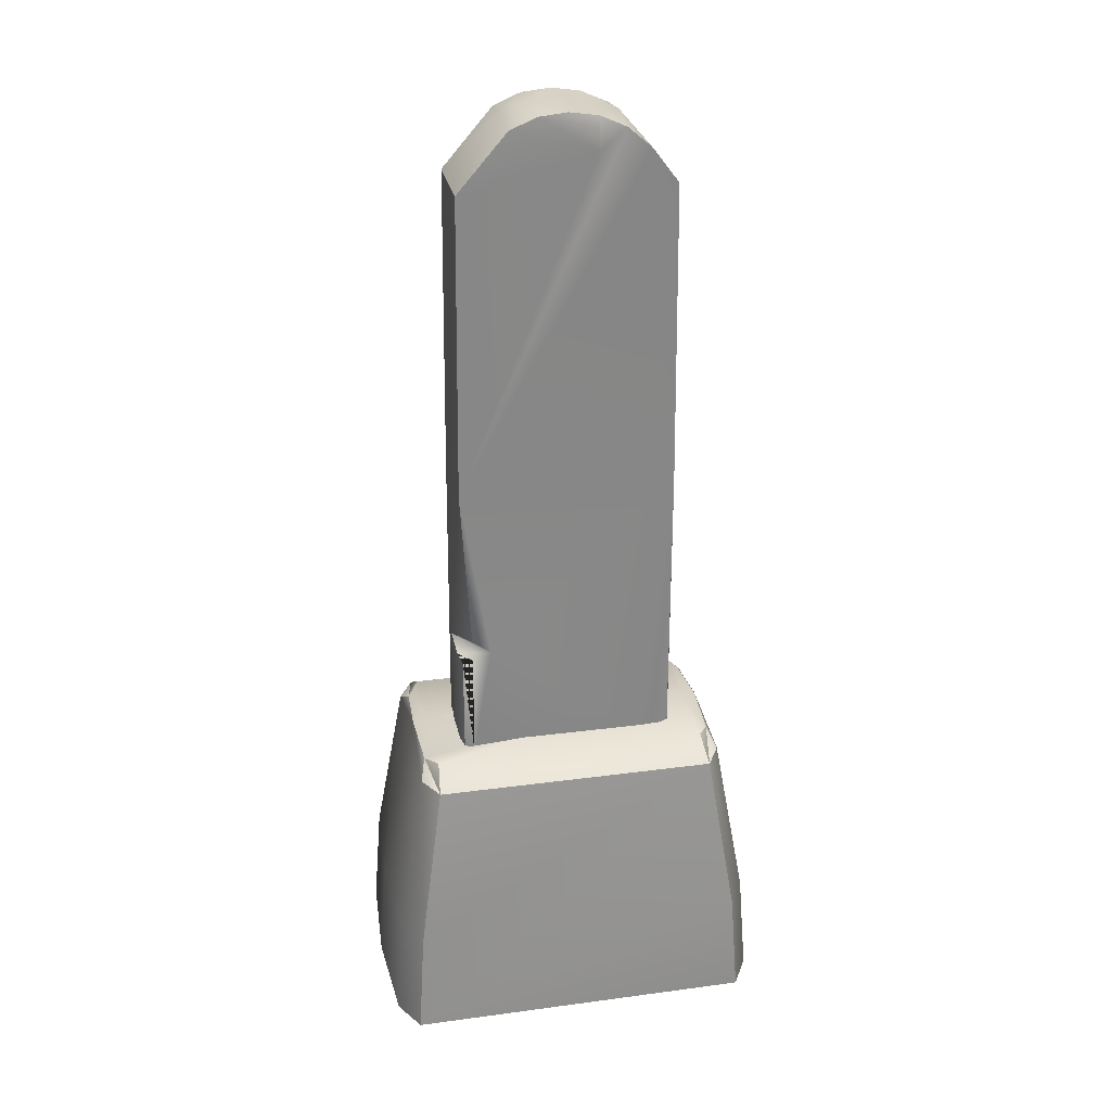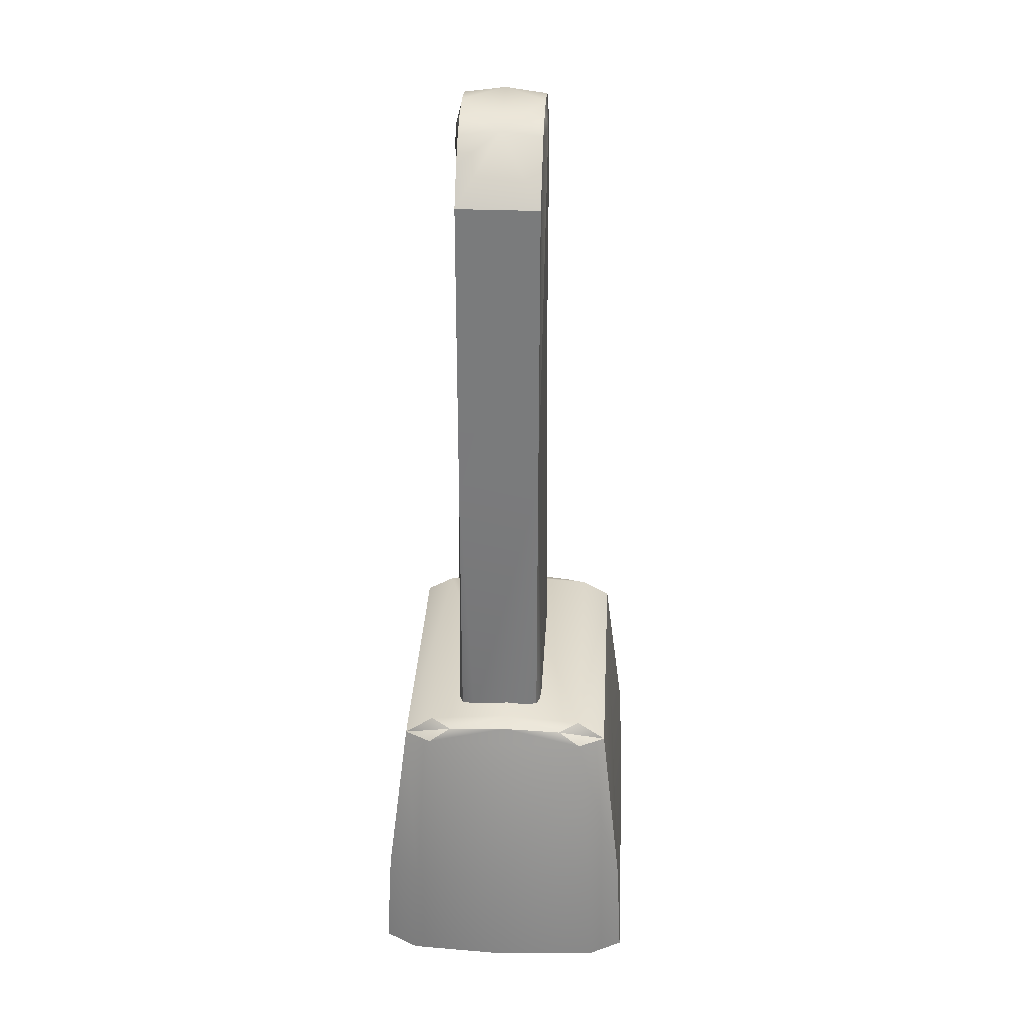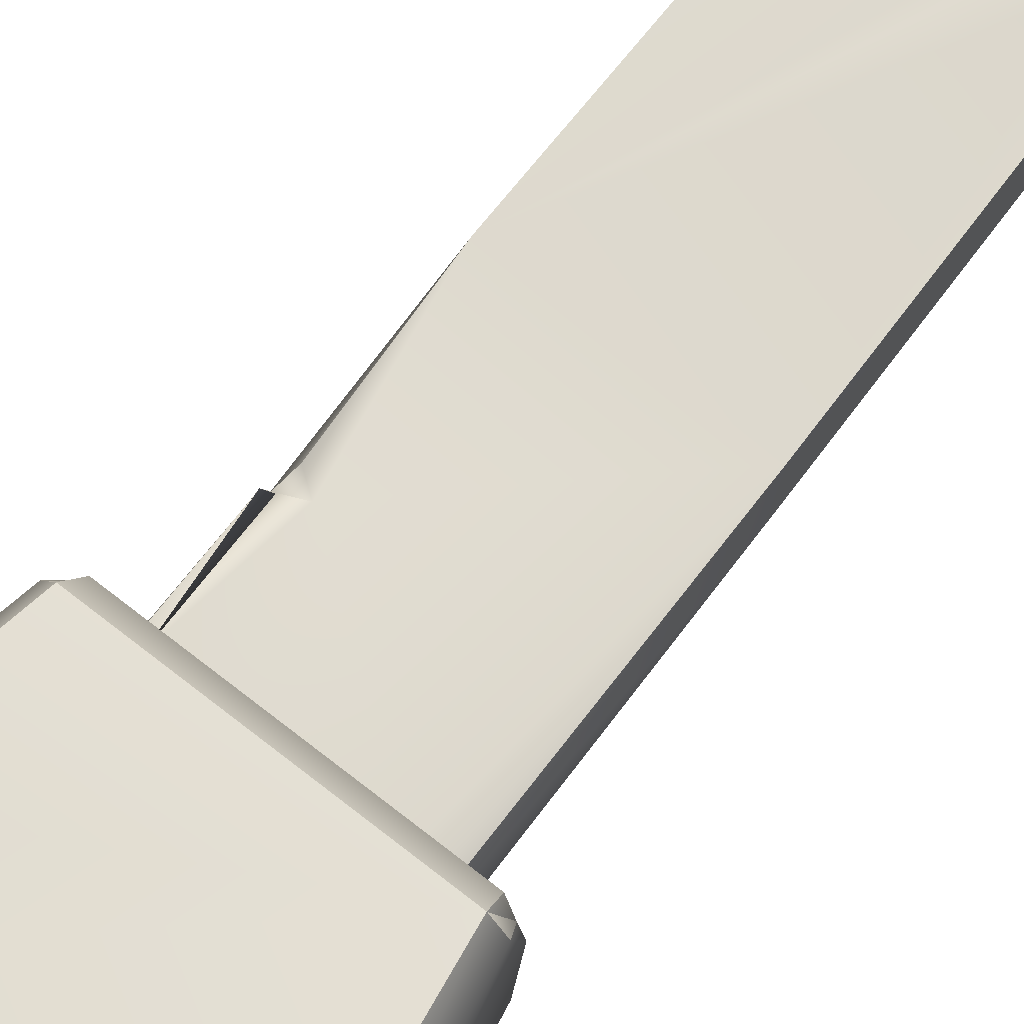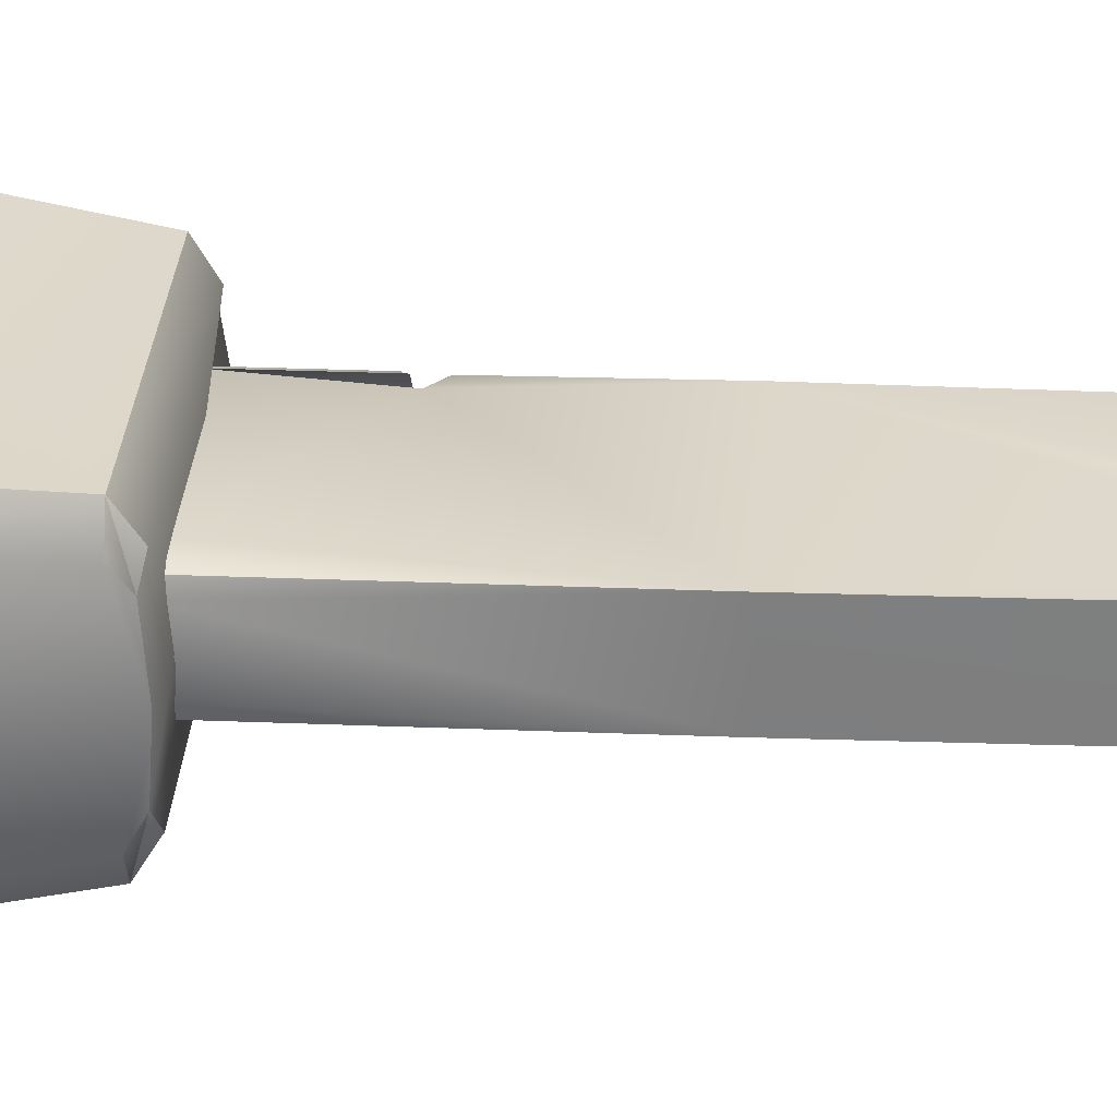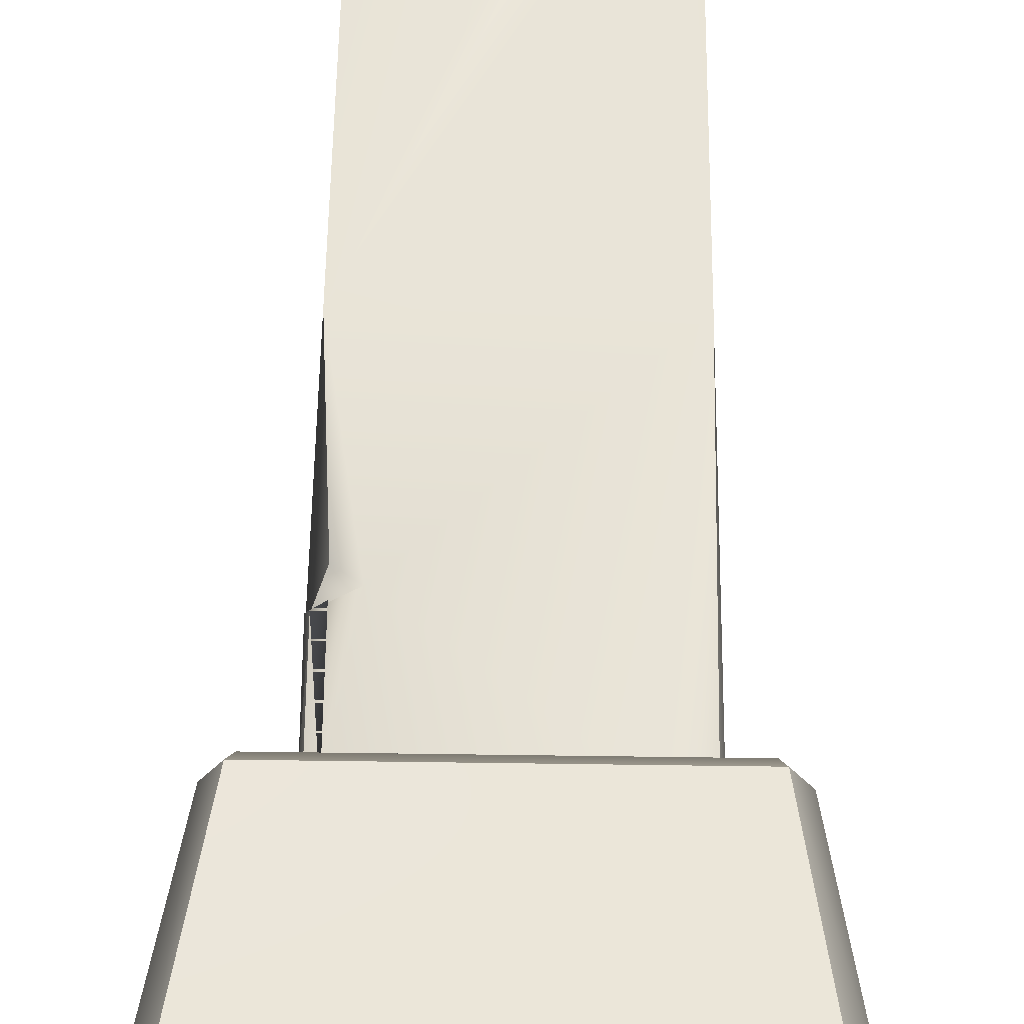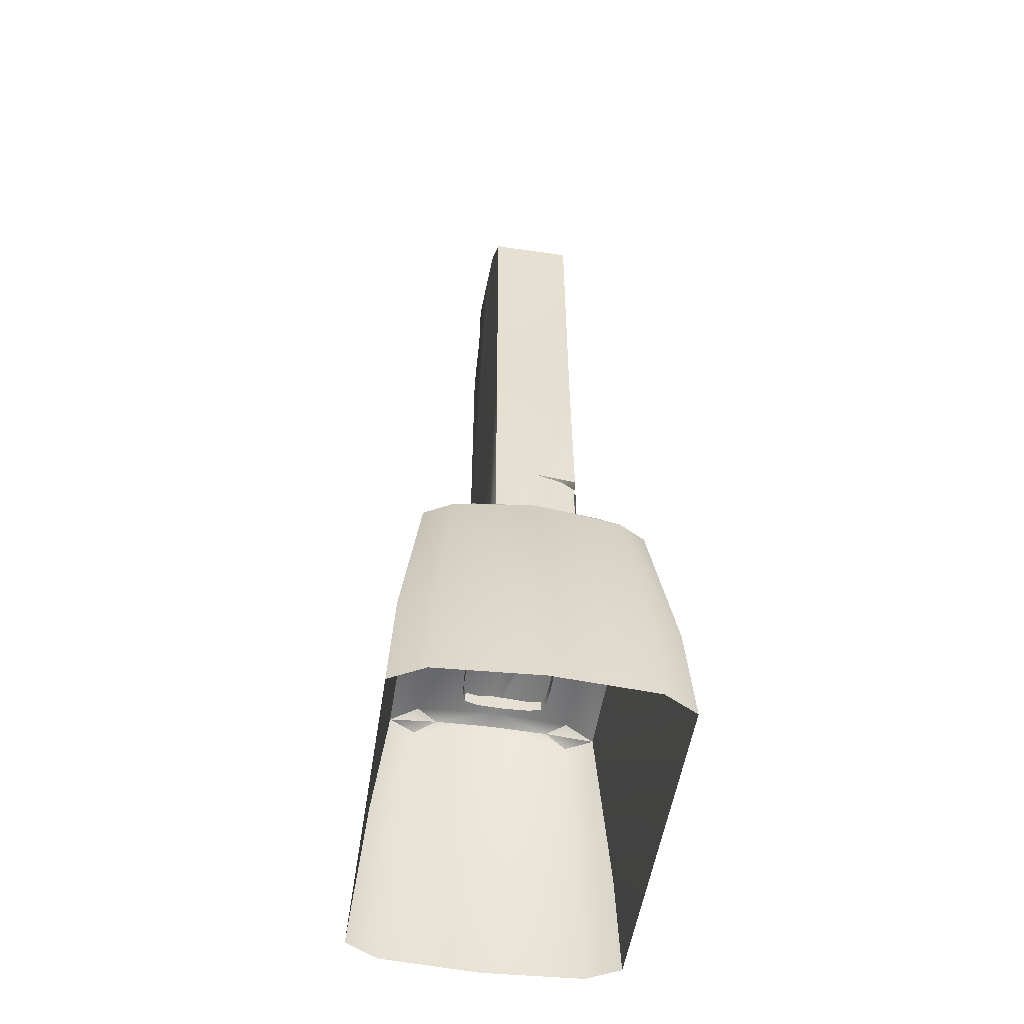
<metadata>
{"format":"obj","ext":"obj","renderer":"f3d","projection":"perspective","resolution":1024,"background":"white","views":[{"elev":28.5,"azim":-11.4,"up":"+Y"},{"elev":32.0,"azim":93.2,"up":"+Y"},{"elev":72.1,"azim":37.8,"up":"+Z"},{"elev":30.2,"azim":93.3,"up":"+Z"},{"elev":61.4,"azim":0.8,"up":"+Z"},{"elev":-52.2,"azim":-98.8,"up":"+Y"}]}
</metadata>
<code>
v  104.5 3.889 -39.2
v  109 -5.54 -54.77
v  98.28 -5.54 -74.13
v  104.5 3.889 45.83
v  96.09 7.189 60.24
v  98.28 -5.54 80.76
v  -107.5 3.889 45.83
v  -112 -5.54 61.4
v  -101.3 -5.54 80.76
v  -107.5 3.889 -39.2
v  -99.08 7.189 -53.61
v  -101.3 -5.54 -74.13
v  134.6 -200.5 -68.41
v  121.4 -200.5 -92.31
v  116.5 -125.3 -88.43
v  129.2 -125.3 -65.49
v  -119.5 -125.3 -88.43
v  -137.6 -200.5 -68.41
v  -136.5 -125.3 3.315
v  -132.2 -125.3 -65.49
v  -124.4 -200.5 -92.31
v  96.09 7.189 -53.61
v  -112 -5.54 -54.77
v  -137.6 -200.5 75.04
v  -124.4 -200.5 98.94
v  -119.5 -125.3 95.06
v  -132.2 -125.3 72.12
v  116.5 -125.3 95.06
v  134.6 -200.5 75.04
v  133.5 -125.3 3.315
v  129.2 -125.3 72.12
v  121.4 -200.5 98.94
v  -99.08 7.189 60.24
v  109 -5.54 61.4
v  95.36 11.43 3.315
v  -98.35 11.43 3.315
v  -109.6 7.189 3.315
v  106.6 7.189 3.315
v  -142 -200.5 3.315
v  139.1 -200.5 3.315
v  39.25 465.8 8.836
v  -0 473.8 37.84
v  19.92 470.7 37.84
v  38.78 462.1 37.84
v  -39.26 467.8 8.836
v  -38.8 463.9 -20.17
v  -73.79 423.4 -20.17
v  -73.79 423.4 37.84
v  -78.81 0.2215 -11.18
v  -79.68 0.2215 8.836
v  -78.81 79.33 28.85
v  -79.68 84.34 8.836
v  -56.28 84.81 41.32
v  -76.2 208.6 37.84
v  -69.49 94.67 40.45
v  56.28 0.2215 41.32
v  69.49 0.2215 40.45
v  76.2 208.5 37.84
v  55.53 447.3 37.84
v  -76.2 208.6 -20.17
v  -76.2 75.41 37.84
v  -69.49 0.2215 40.45
v  -69.49 79.05 40.45
v  -56.28 0.2215 41.32
v  -76.2 0.2215 37.84
v  76.2 208.5 -20.17
v  56.28 0.2215 -23.64
v  -56.28 0.2215 -23.64
v  73.71 423.1 37.84
v  19.92 448.2 41.32
v  -38.8 463.9 37.84
v  73.71 423.1 -20.17
v  38.78 462.1 -20.17
v  -19.92 471.9 -20.17
v  0 473.8 -20.17
v  19.92 470.7 -20.17
v  19.92 463.2 -22.77
v  69.49 0.2215 -22.77
v  76.2 0.2215 -20.17
v  -69.49 0.2215 -22.77
v  -76.2 0.2215 -20.17
v  -19.92 471.9 37.84
v  19.92 463.2 40.45
v  -78.81 0.2215 28.85
v  76.2 0.2215 37.84
v  78.81 0.2215 28.85
v  -19.92 475.9 8.836
v  79.68 0.2215 8.836
v  78.81 0.2215 -11.18
g Object001
f 1 2 3
f 4 5 6
f 7 8 9
f 10 11 12
f 13 14 15 16
f 12 15 14 17
f 18 19 20 17
f 17 21 18
f 14 21 17
f 22 3 12 11
f 10 12 23
f 12 3 15
f 2 16 15 3
f 1 3 22
f 24 25 26 27
f 6 26 25 28
f 29 30 31 28
f 28 32 29
f 25 32 28
f 33 9 6 5
f 4 6 34
f 6 9 26
f 8 27 26 9
f 7 9 33
f 20 19 23 12
f 12 17 20
f 31 30 34 6
f 6 28 31
f 7 33 35 36
f 36 10 37 7
f 36 22 11 10
f 22 36 35 1
f 35 4 38 1
f 35 33 5 4
f 19 18 39 24
f 23 19 8 37
f 10 23 37
f 37 8 7
f 30 29 40 13
f 34 30 2 38
f 4 34 38
f 38 2 1
f 27 8 19 24
f 16 2 30 13
f 41 42 43 44
f 45 46 47 48
f 49 50 51 52
f 53 54 55 52
f 56 57 58 53
f 58 59 54 53
f 54 60 52 55
f 51 61 62 63
f 51 63 62 53
f 53 52 51
f 62 64 56 53
f 61 65 62
f 60 47 46 66
f 67 68 60 66
f 58 69 59
f 54 59 44 70
f 48 54 70 71
f 48 47 60 54
f 72 69 58 66
f 72 73 41 69
f 74 75 76 77
f 73 66 77 76
f 78 67 66 79
f 60 68 80 81
f 43 42 82 83
f 43 83 70 44
f 61 51 50 84
f 84 65 61
f 58 85 86 66
f 58 57 85
f 45 48 71 87
f 41 75 87 42
f 41 73 76 75
f 70 83 82 71
f 66 46 74 77
f 87 71 82 42
f 87 75 74 46
f 46 45 87
f 73 72 66
f 60 81 49 52
f 41 44 59 69
f 86 88 89 66
f 89 79 66

</code>
